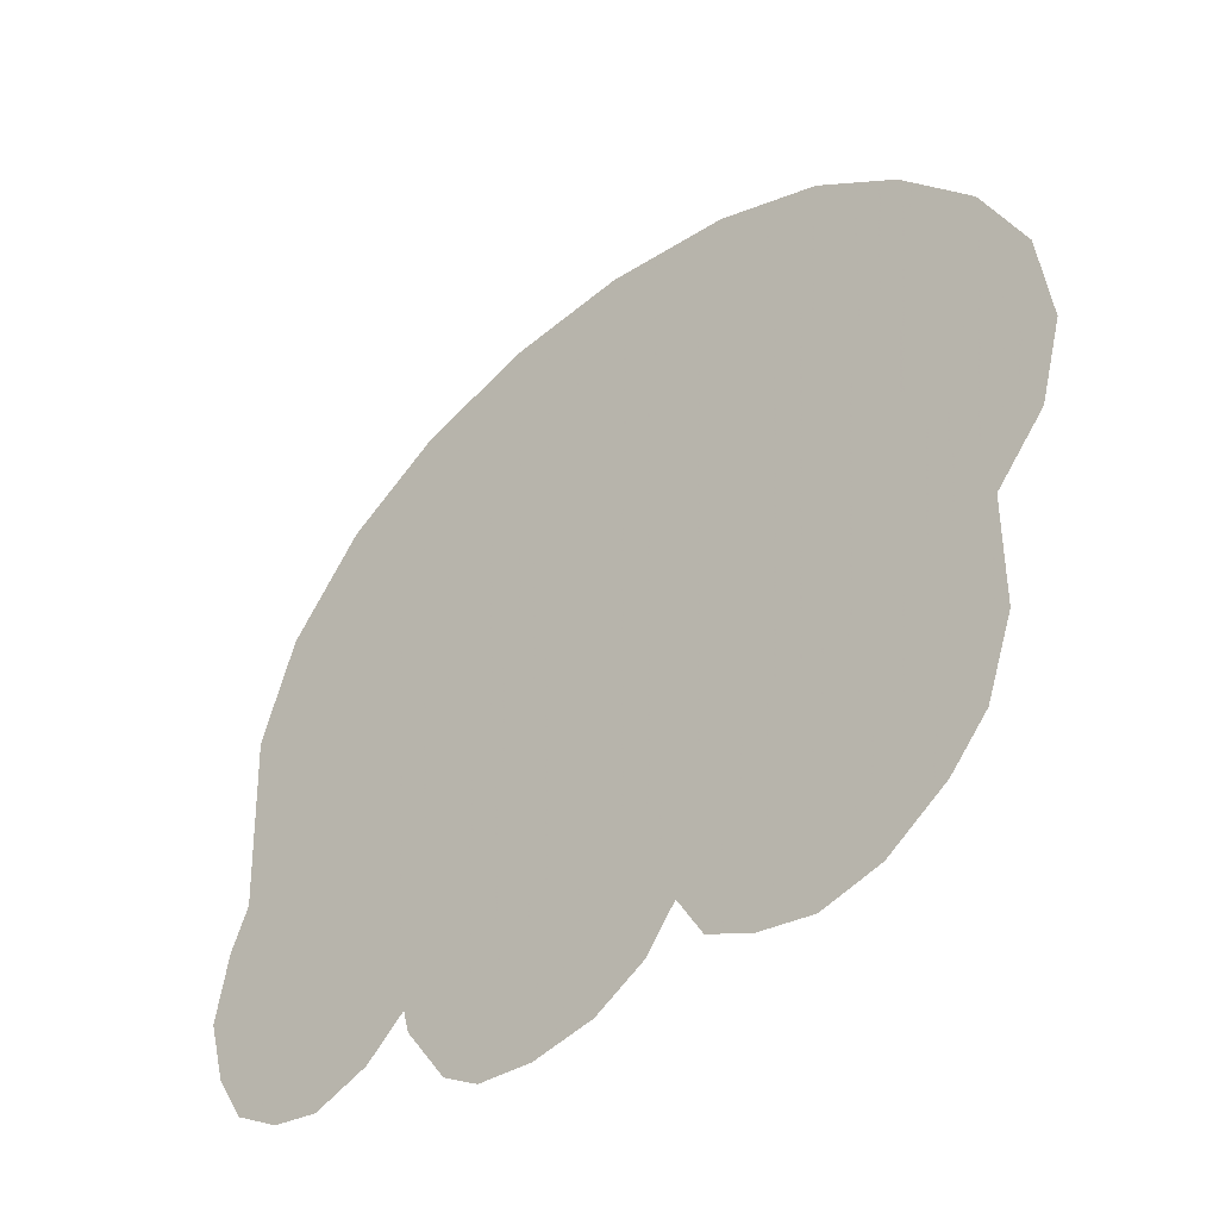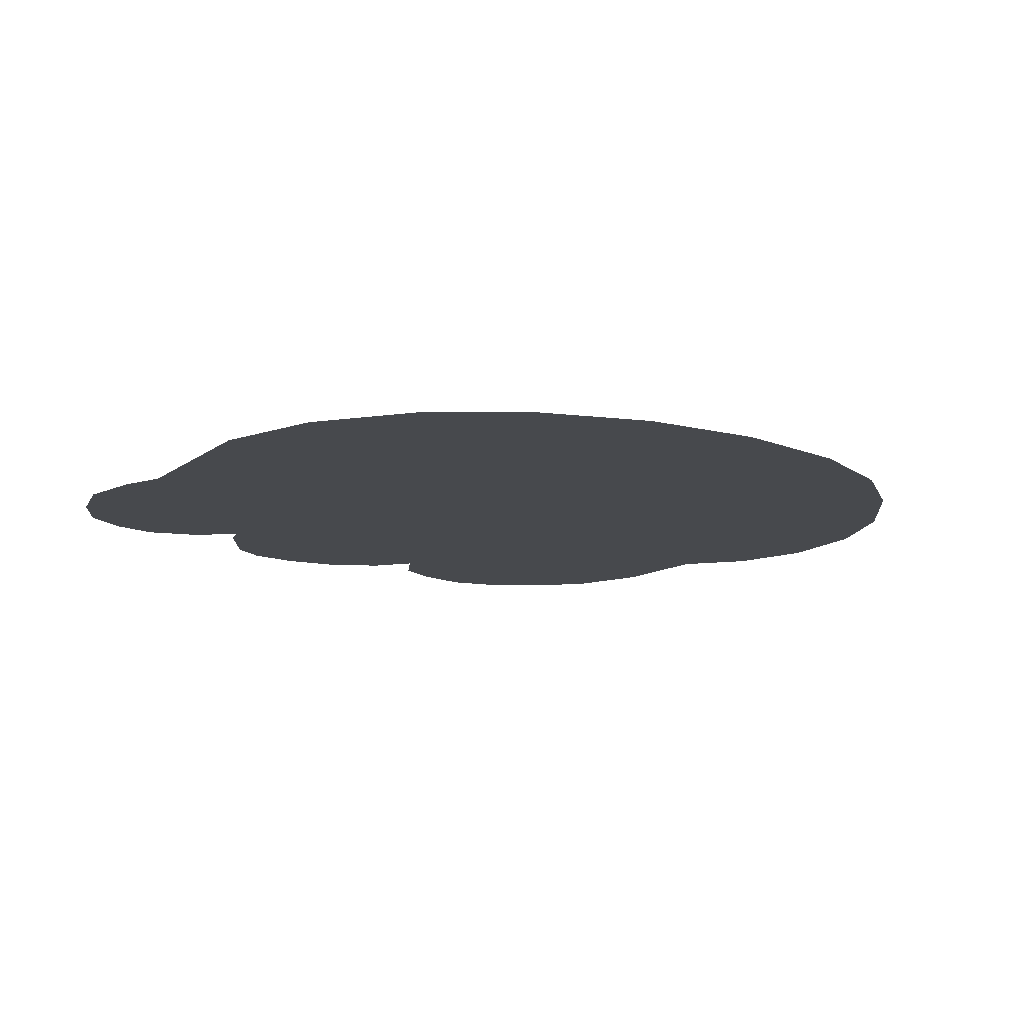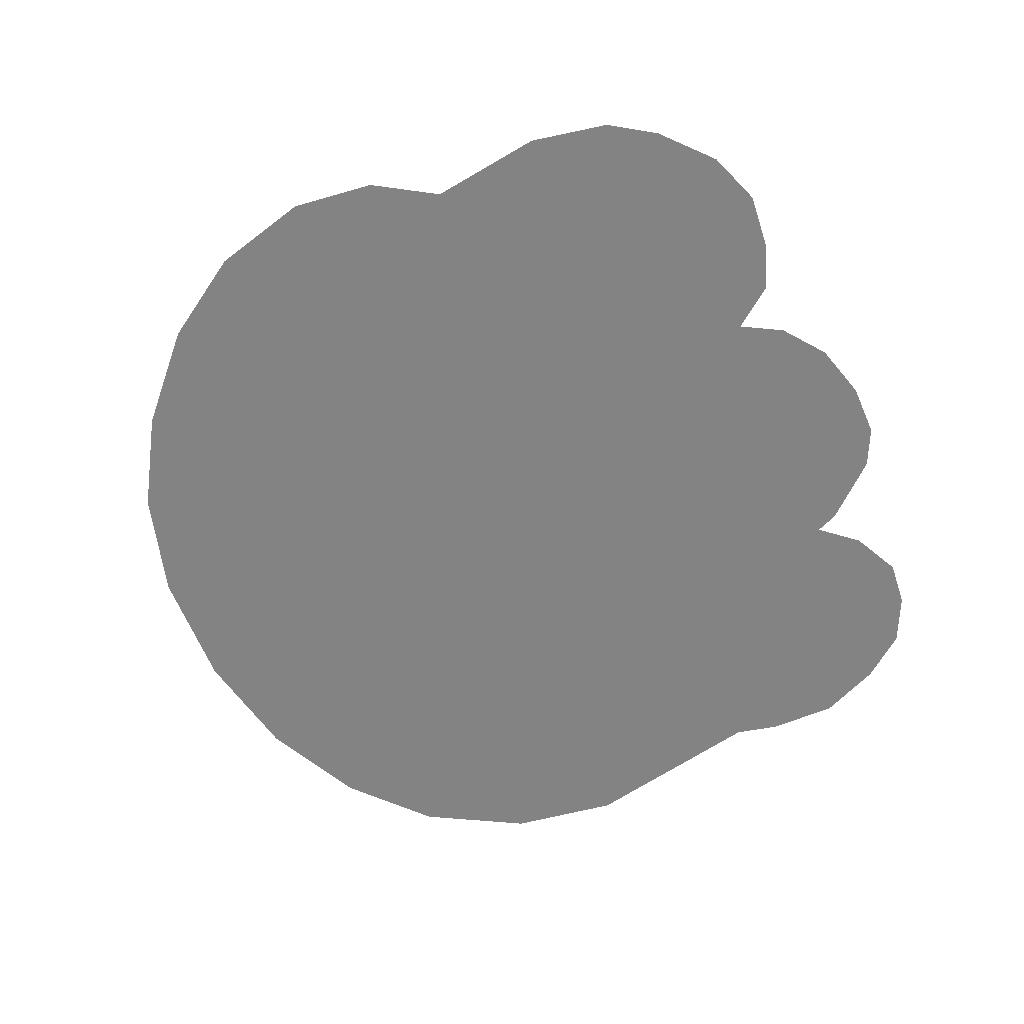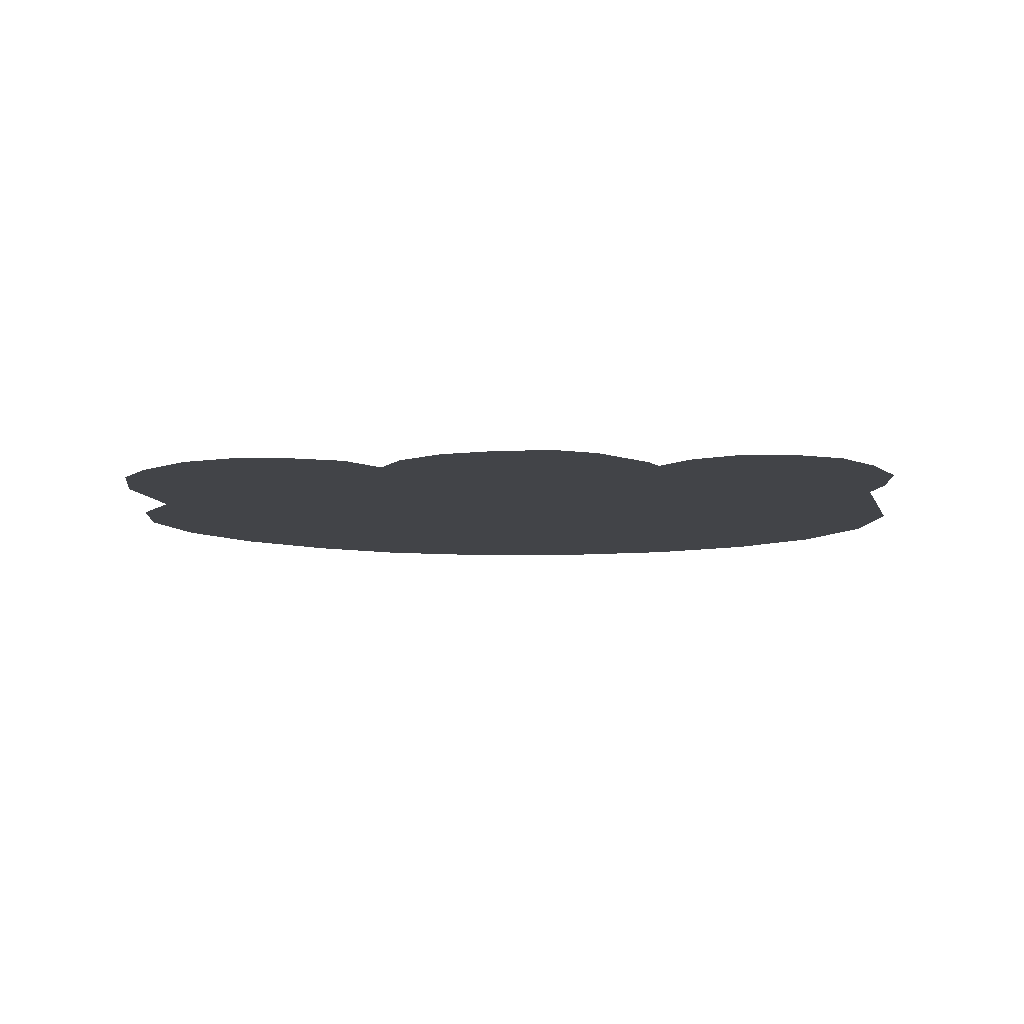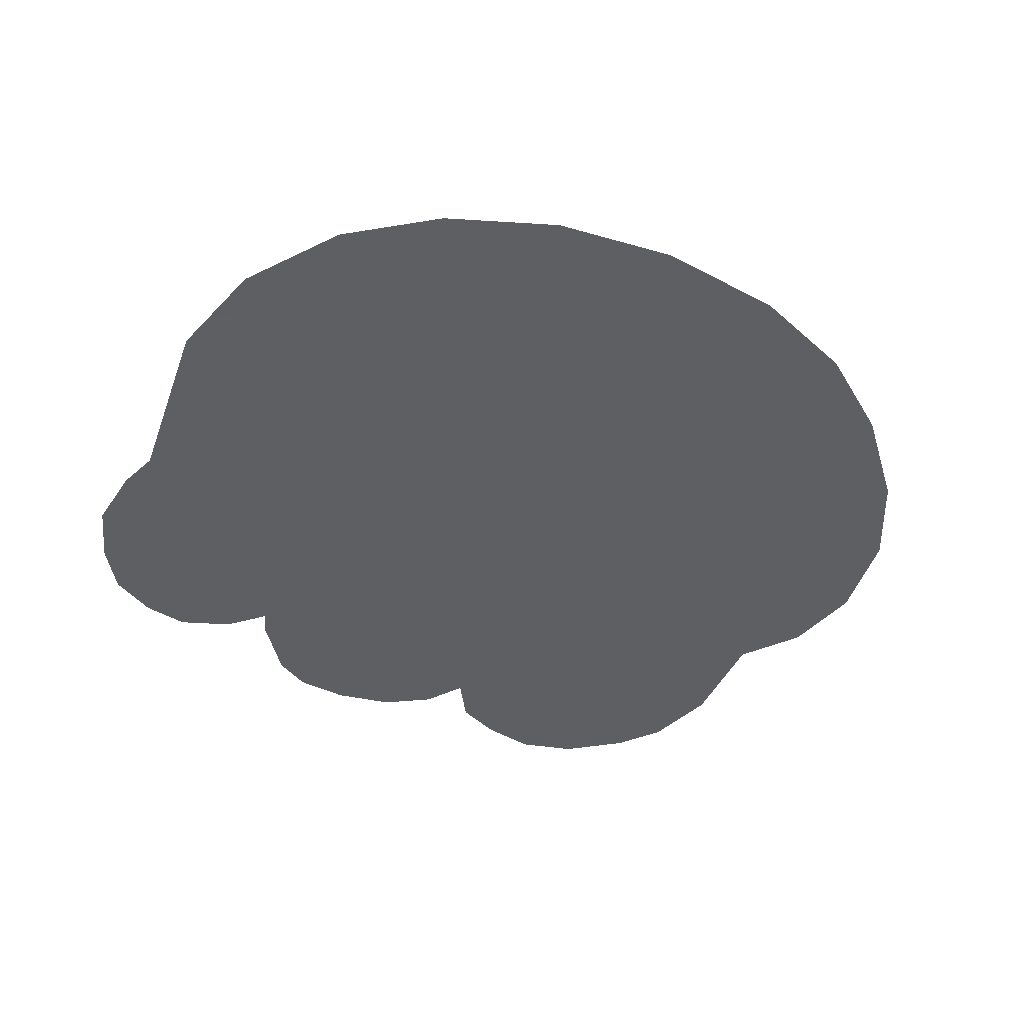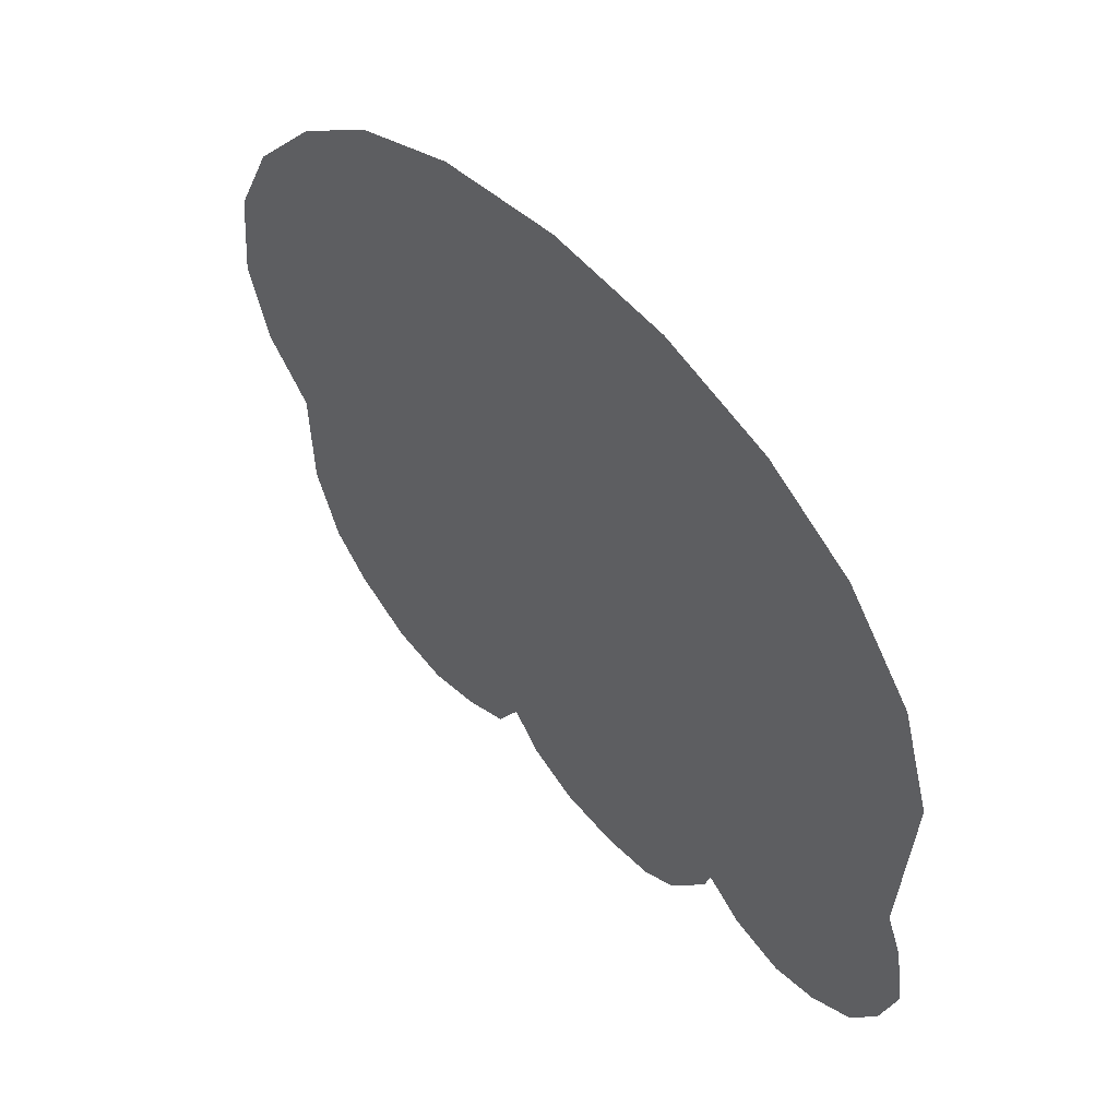
<metadata>
{"format":"obj","ext":"obj","renderer":"f3d","projection":"perspective","resolution":1024,"background":"white","views":[{"elev":-46.2,"azim":-137.5,"up":"+Y"},{"elev":-12.3,"azim":146.5,"up":"+Z"},{"elev":-61.1,"azim":-57.7,"up":"+Z"},{"elev":-8.1,"azim":11.9,"up":"+Z"},{"elev":-42.0,"azim":158.3,"up":"+Z"},{"elev":56.1,"azim":48.6,"up":"+Y"}]}
</metadata>
<code>
g rbLorikeetFistLeft_mesh
v 0.1985 0.05841 0
v 0.1827 0.1089 0
v 0.149 0.1525 0
v 0.1064 0.1802 0
v 0.194 -0.03317 0
v 0.05396 0.1965 0
v 0.09949 -0.1366 0
v -0.00297 0.199 0
v 0.202 -0.05297 0
v 0.2074 -0.08563 0
v 0.199 -0.1163 0
v 0.1856 -0.1401 0
v -0.06188 0.1876 0
v 0.1643 -0.1544 0
v -0.1737 -0.06683 0
v -0.1109 0.1648 0
v -0.1495 0.1327 0
v -0.1827 0.09058 0
v -0.2025 0.04603 0
v -0.2074 -0.001485 0
v -0.1965 -0.04009 0
v 0.1173 -0.152 0
v 0.1426 -0.1599 0
v 0.09652 -0.148 0
v -0.0297 -0.1594 0
v -0.1728 -0.1208 0
v -0.1599 -0.1564 0
v -0.1426 -0.1757 0
v -0.1153 -0.1935 0
v -0.06287 -0.1926 0
v -0.08811 -0.199 0
v -0.04158 -0.1812 0
v 0.00693 -0.1896 0
v -0.01584 -0.1772 0
v 0.07722 -0.1777 0
v 0.03514 -0.1931 0
v 0.06039 -0.1891 0
g rbLorikeetFistLeft_mesh_0
f 3 2 1
f 4 3 1
f 1 5 4
f 4 5 6
f 5 7 6
f 8 6 7
f 5 9 7
f 10 7 9
f 7 10 11
f 7 11 12
f 8 7 13
f 12 14 7
f 13 7 15
f 13 15 16
f 15 17 16
f 18 17 15
f 18 15 19
f 19 15 20
f 15 21 20
f 7 14 22
f 22 14 23
f 7 24 15
f 25 15 24
f 25 26 15
f 25 27 26
f 27 25 28
f 25 29 28
f 30 29 25
f 29 30 31
f 25 32 30
f 24 33 25
f 34 25 33
f 24 35 33
f 35 36 33
f 37 36 35

</code>
